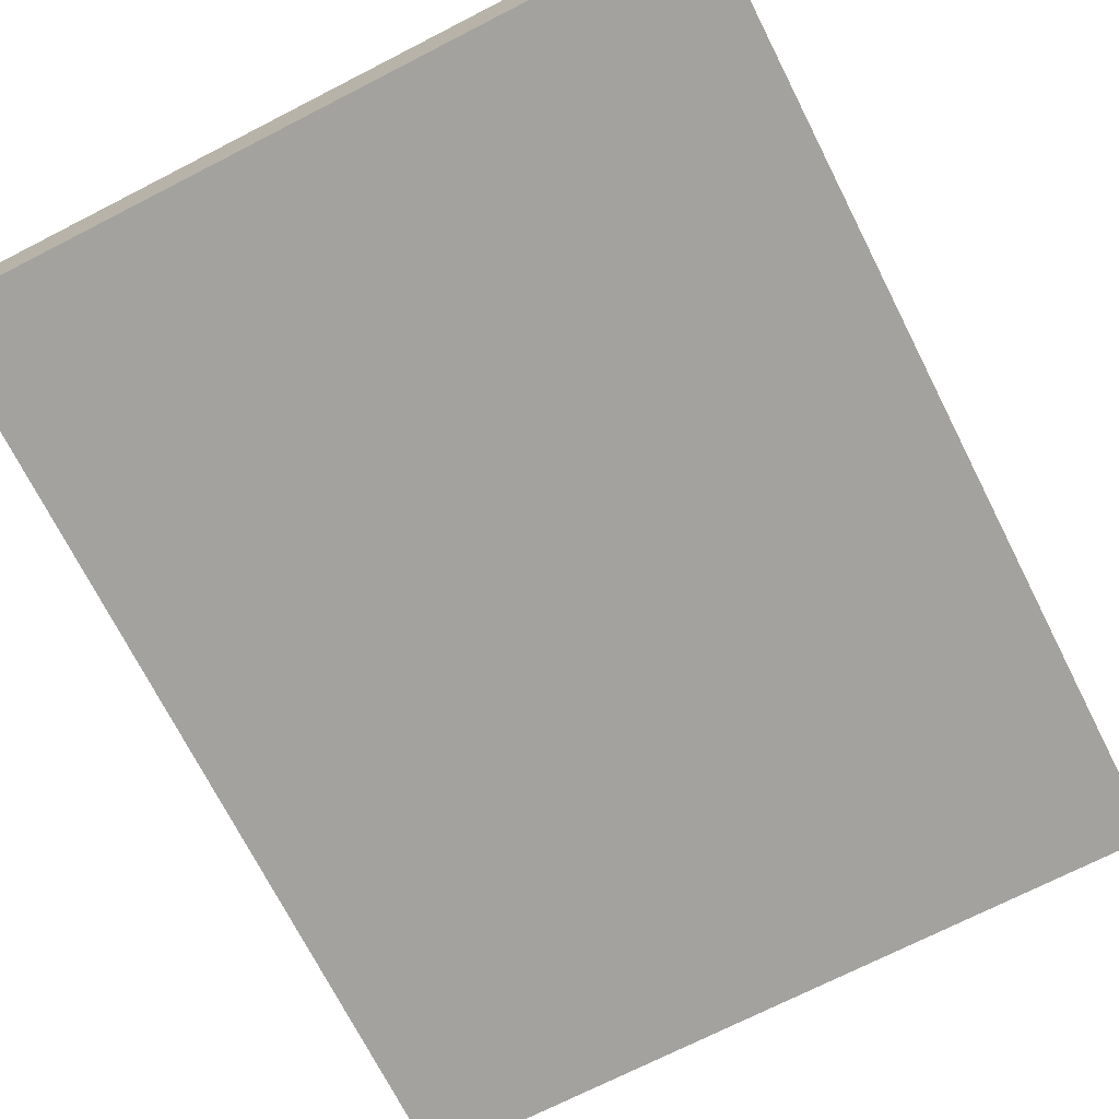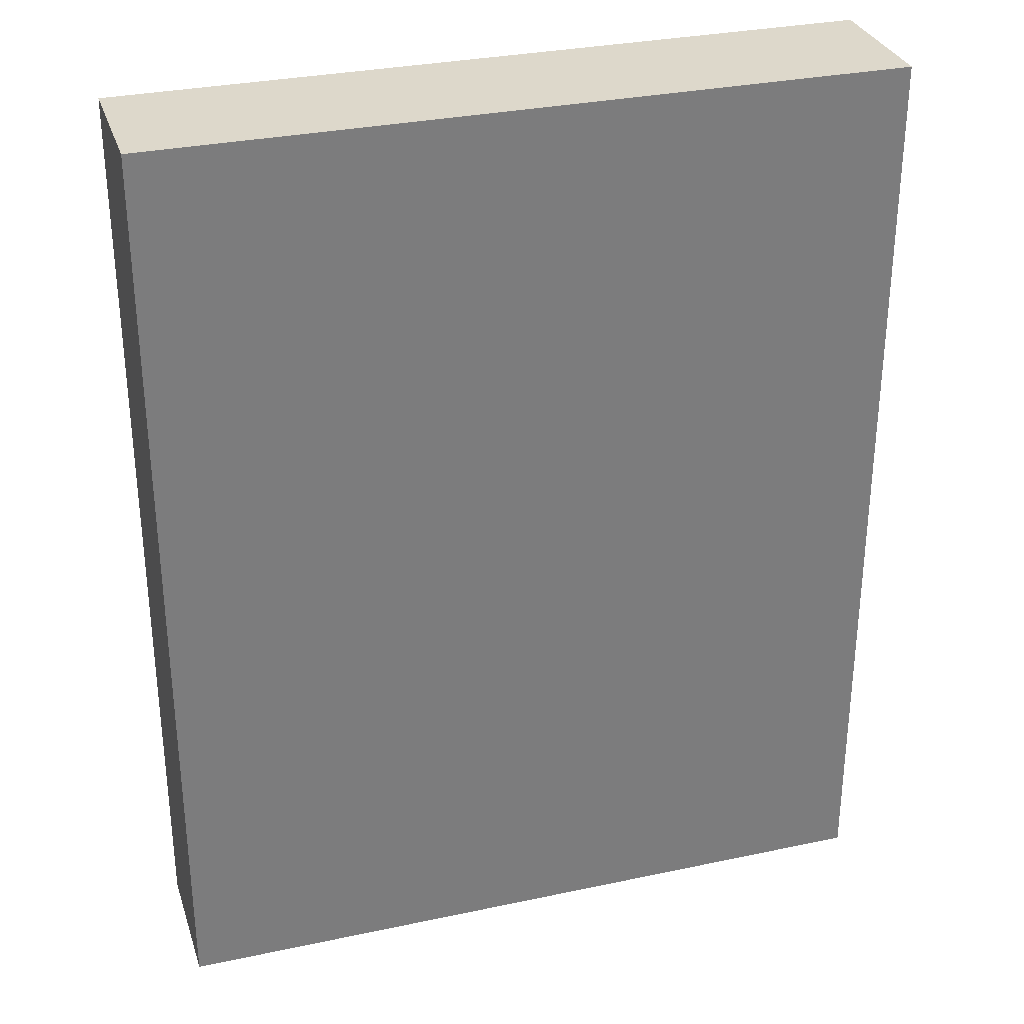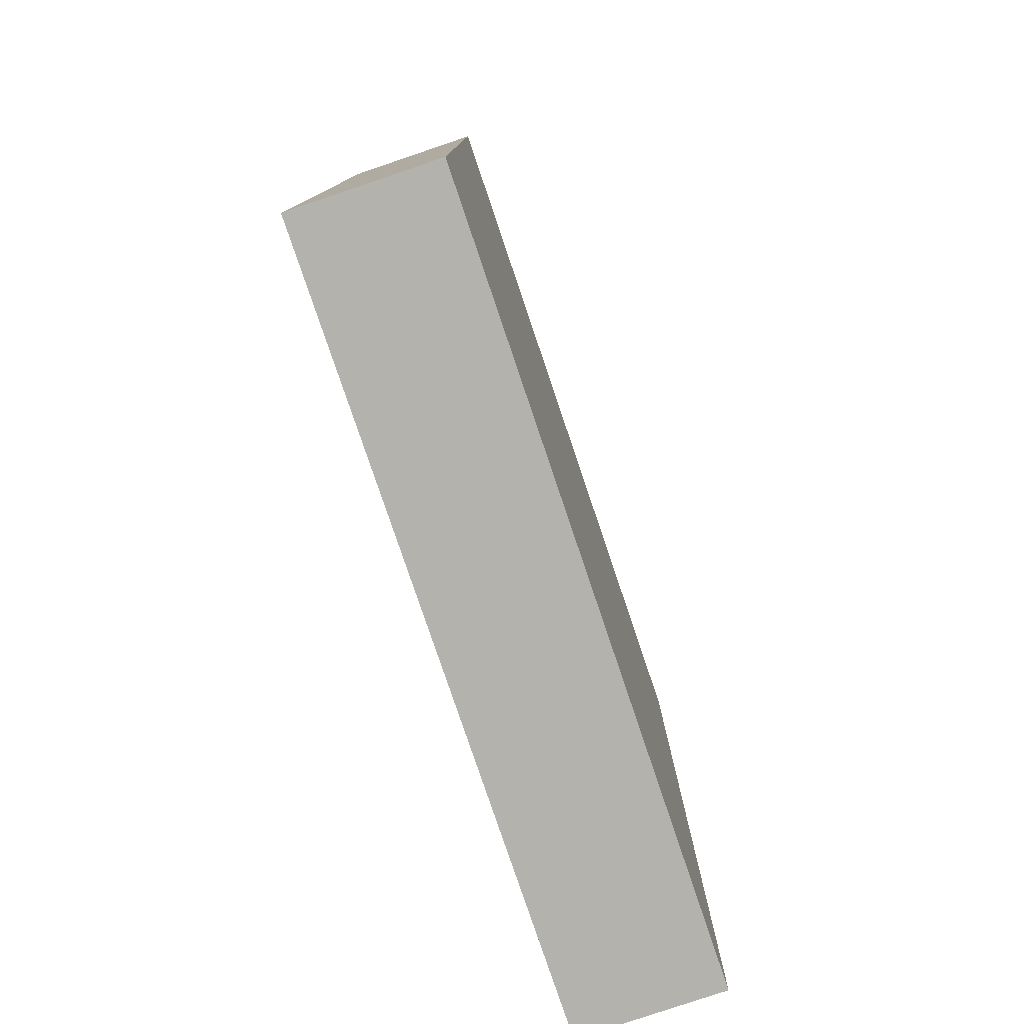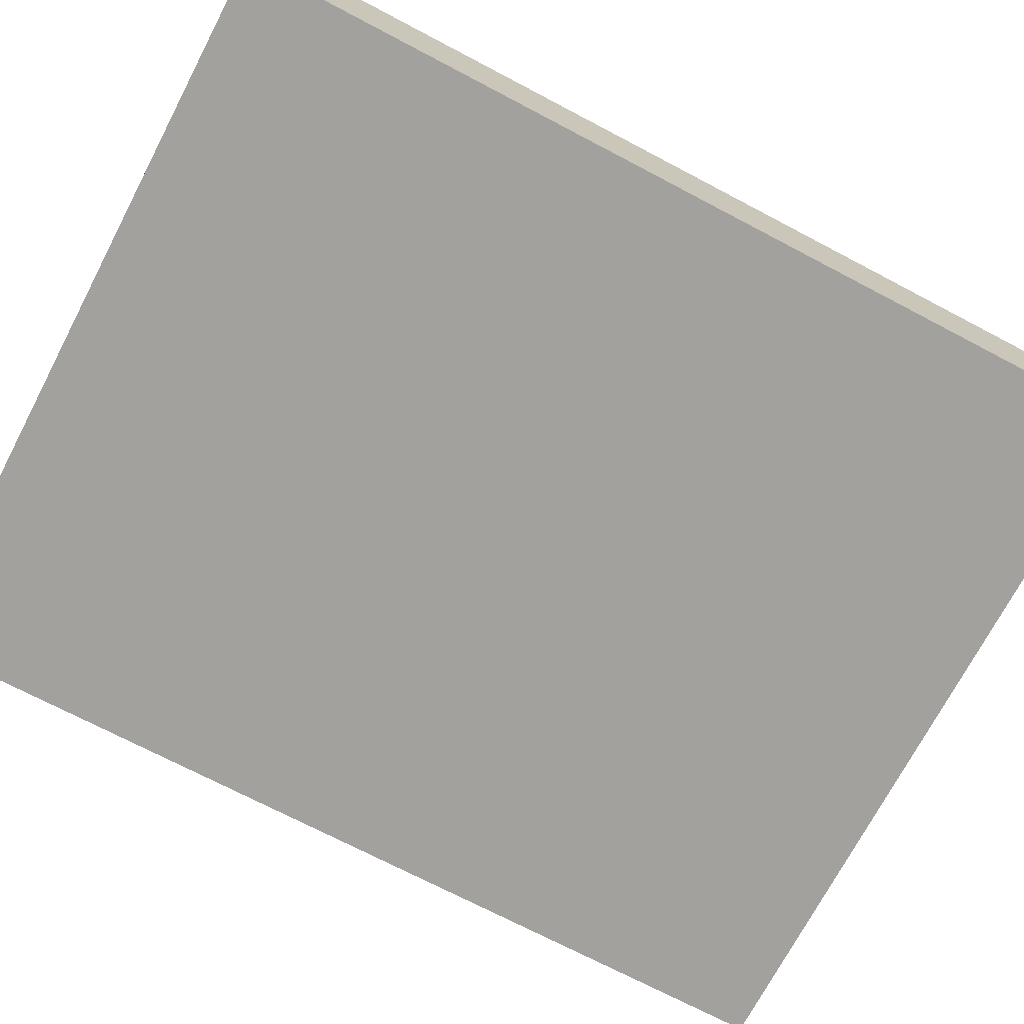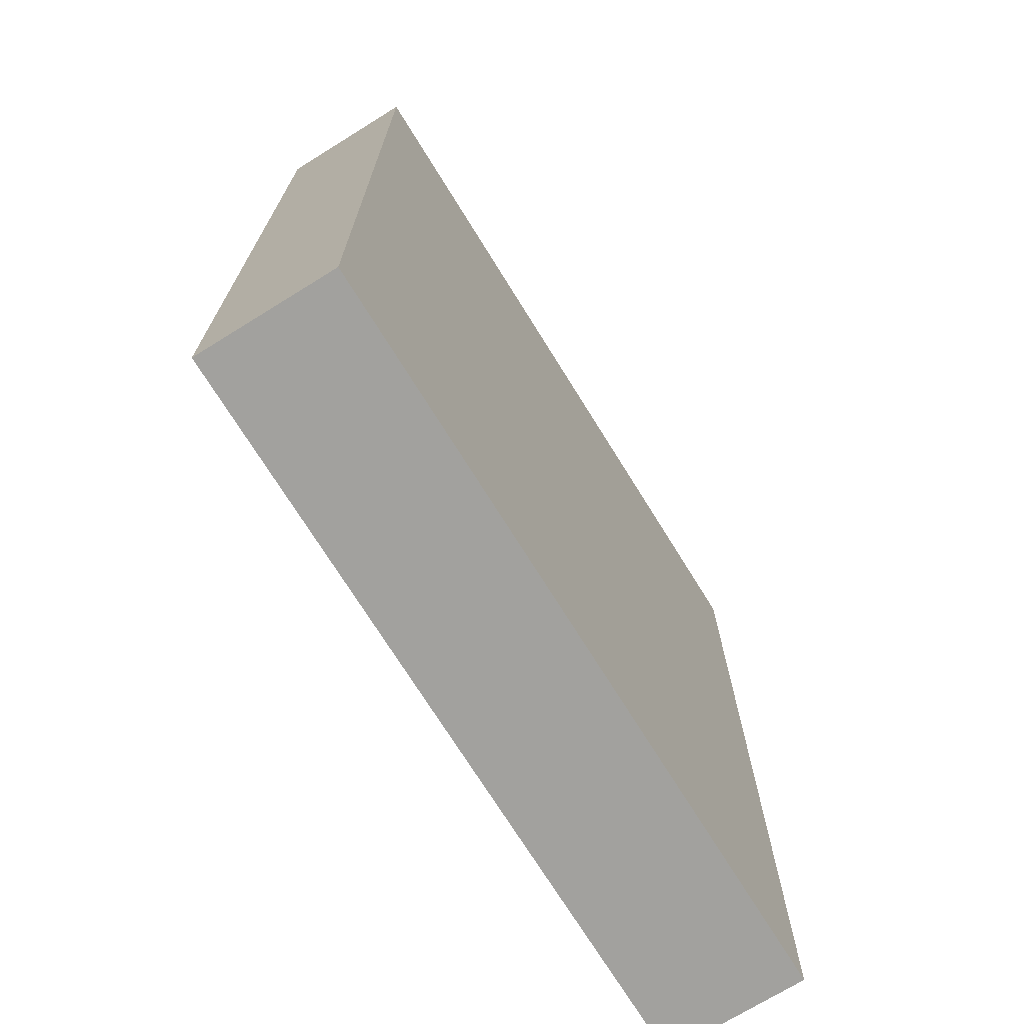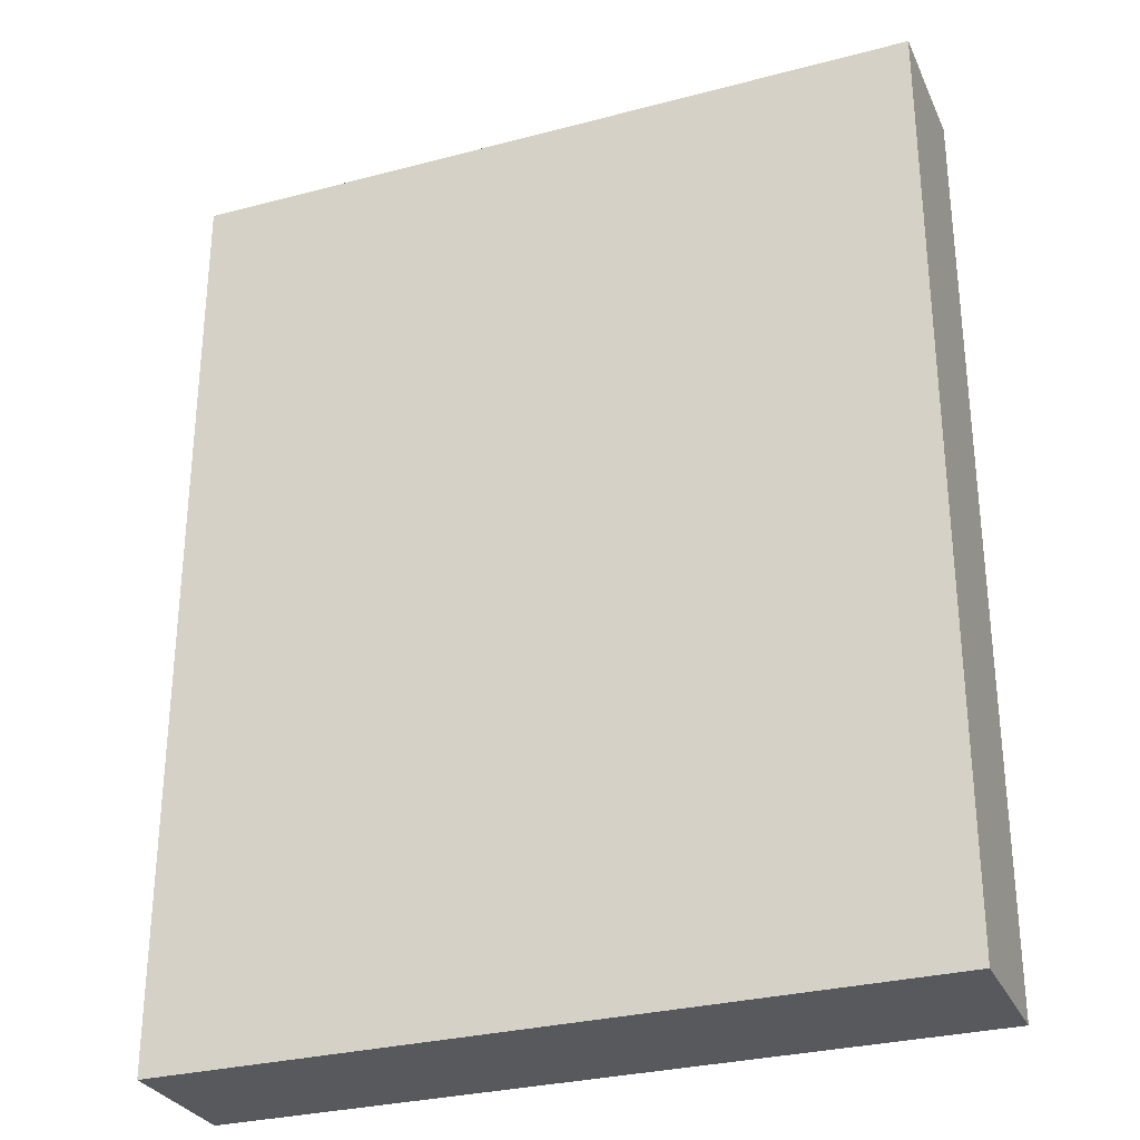
<metadata>
{"format":"obj","ext":"obj","renderer":"f3d","projection":"perspective","resolution":1024,"background":"white","views":[{"elev":-72.4,"azim":27.0,"up":"+Z"},{"elev":31.2,"azim":163.1,"up":"+Y"},{"elev":-79.5,"azim":-71.3,"up":"+Y"},{"elev":-72.1,"azim":62.3,"up":"+Z"},{"elev":-72.1,"azim":121.8,"up":"+Y"},{"elev":-29.7,"azim":21.2,"up":"+Y"}]}
</metadata>
<code>
v  -1 0.5 0.1875
v  -1 0.5 -0.1875
v  1 0.5 -0.1875
v  1 0.5 0.1875
v  -1 3 0.1875
v  1 3 0.1875
v  1 3 -0.1875
v  -1 3 -0.1875
g BuildingMaterial
f 1 2 3
f 3 4 1
f 5 6 7
f 7 8 5
f 1 4 6
f 6 5 1
f 4 3 7
f 7 6 4
f 3 2 8
f 8 7 3
f 2 1 5
f 5 8 2

</code>
